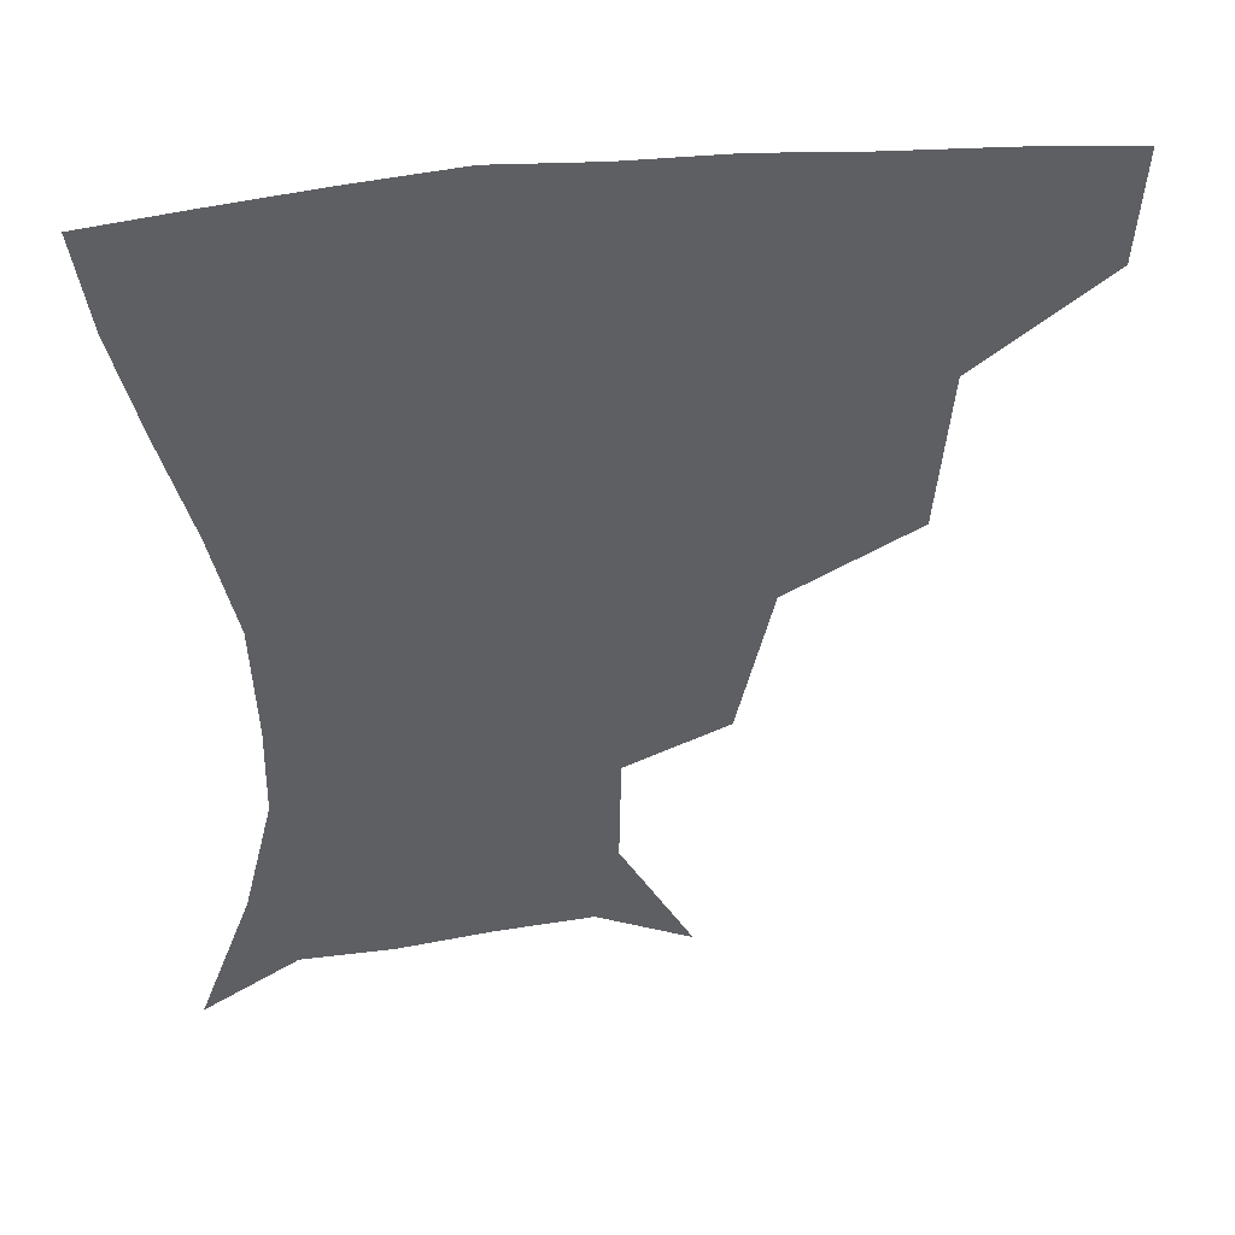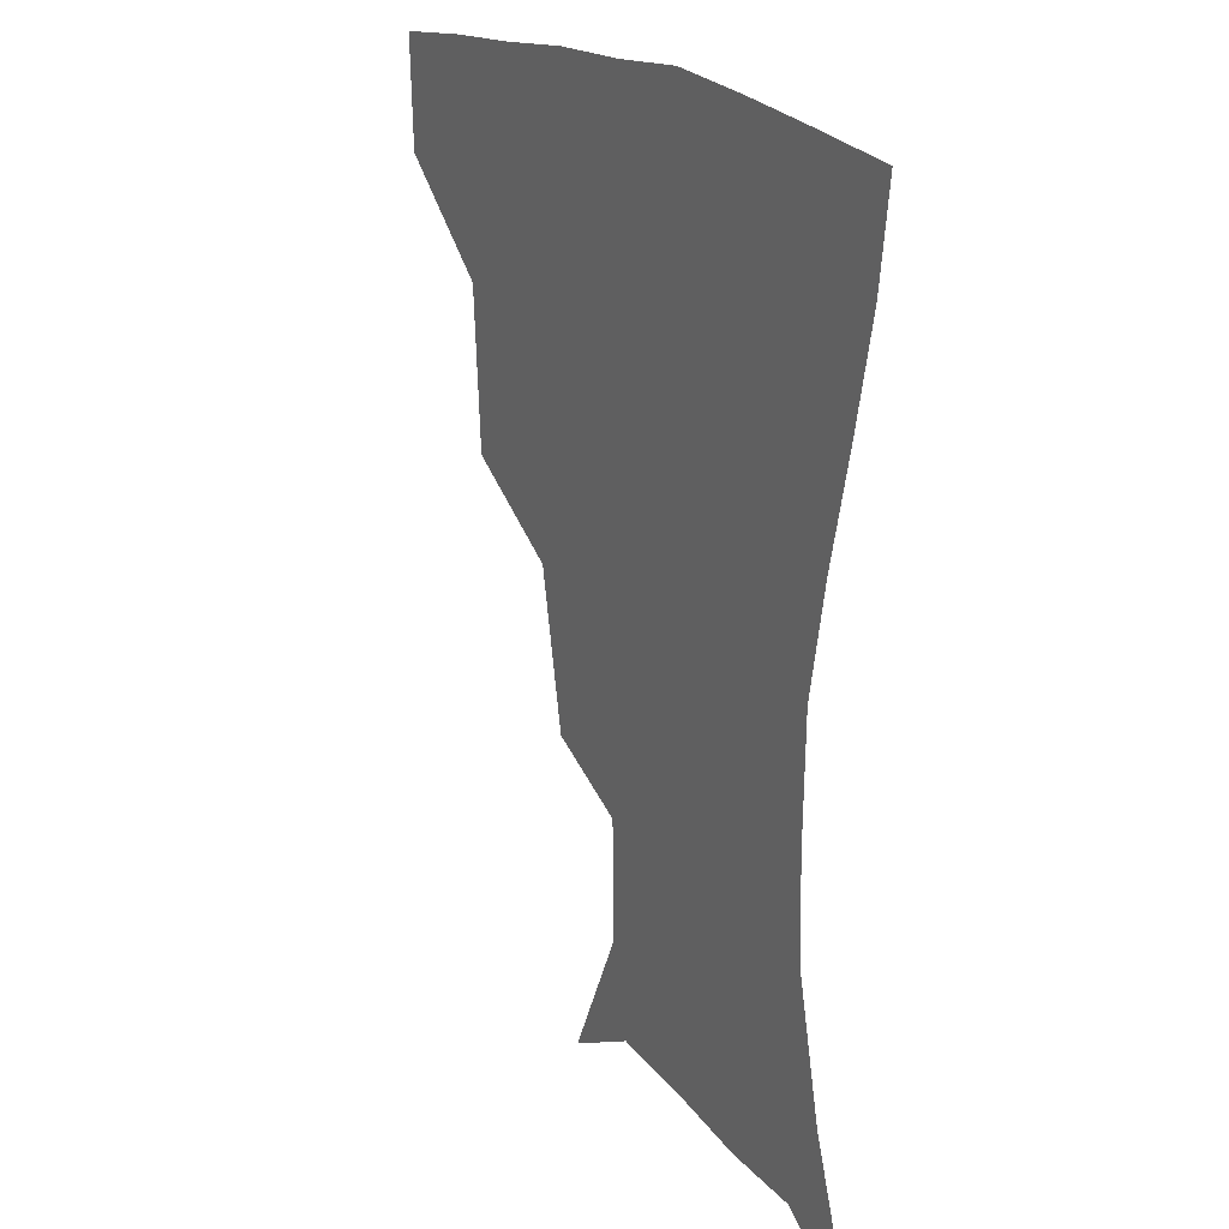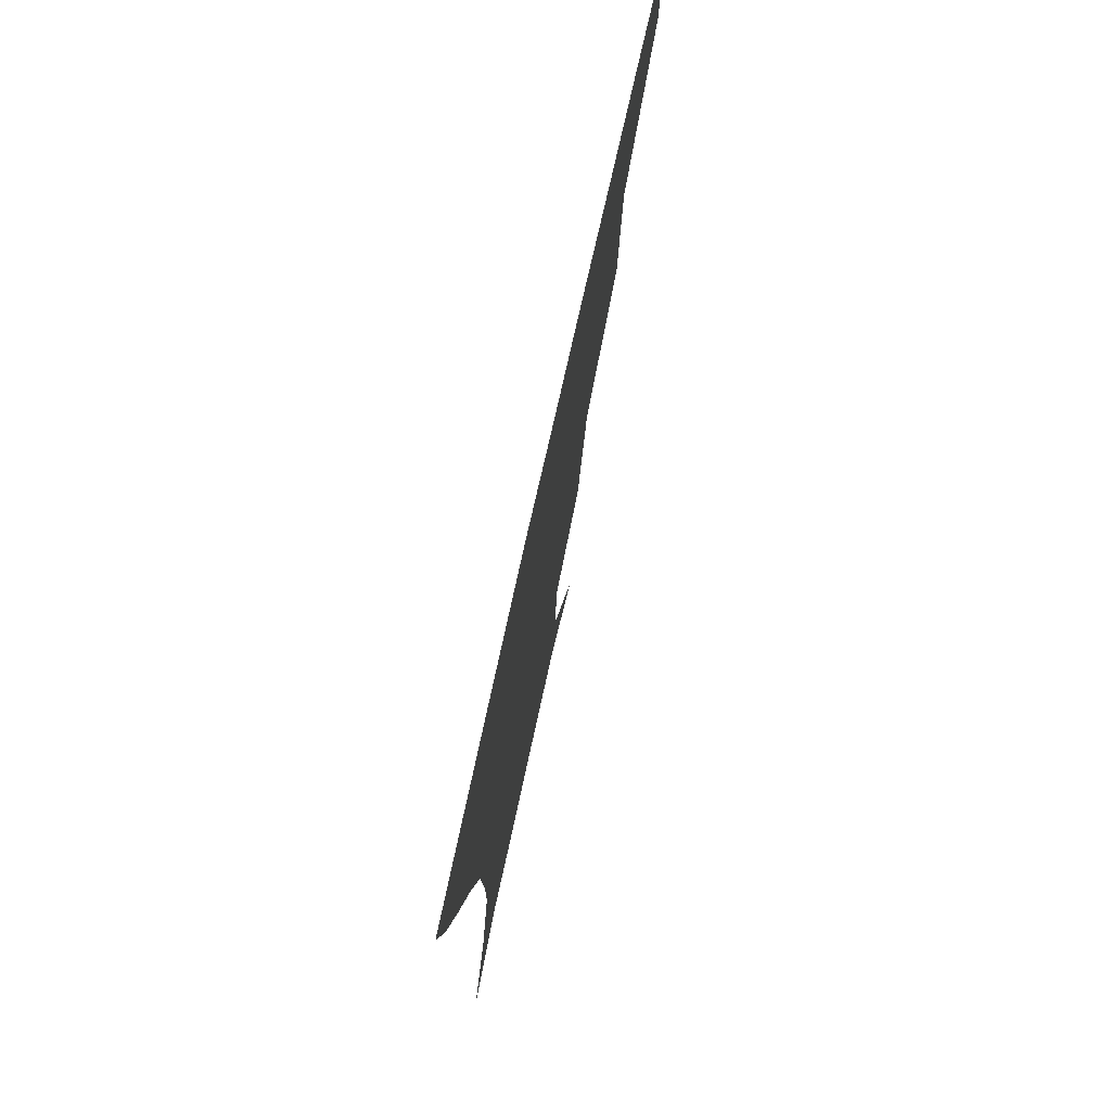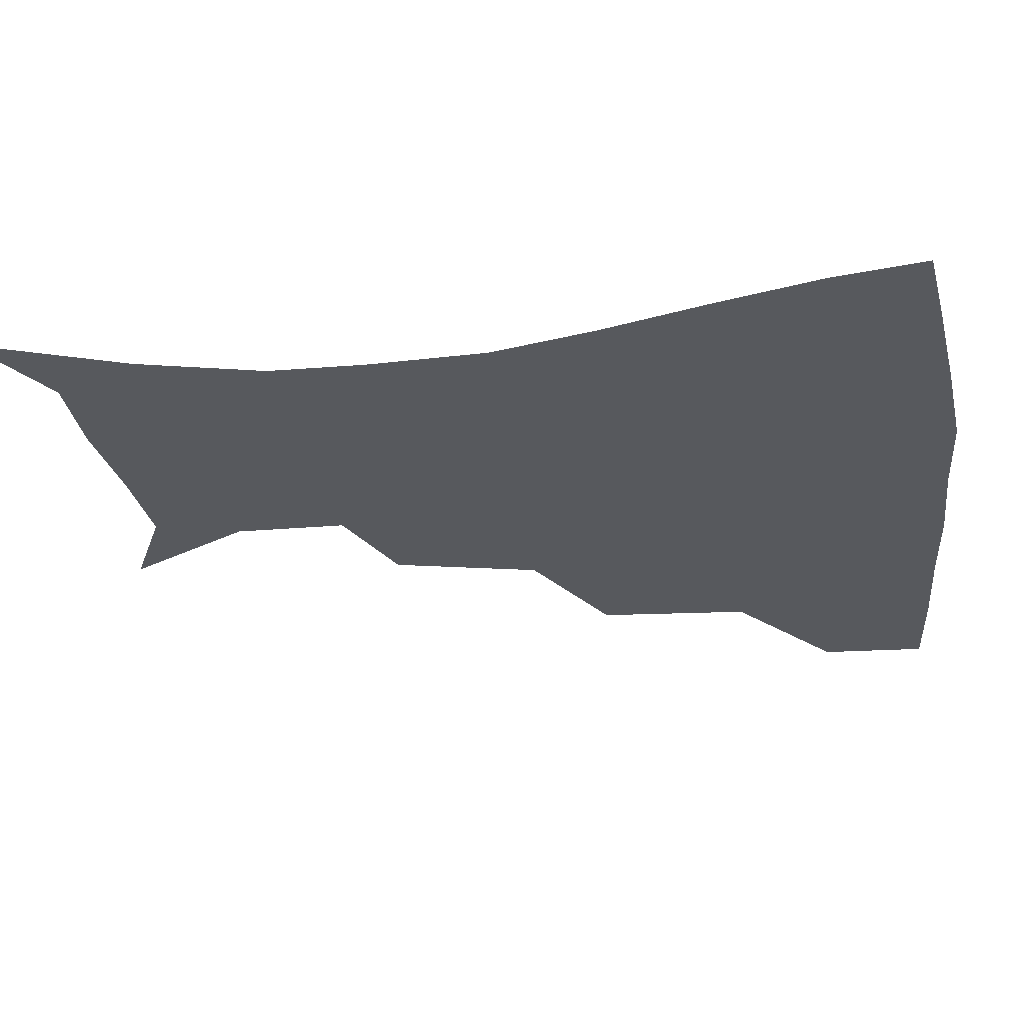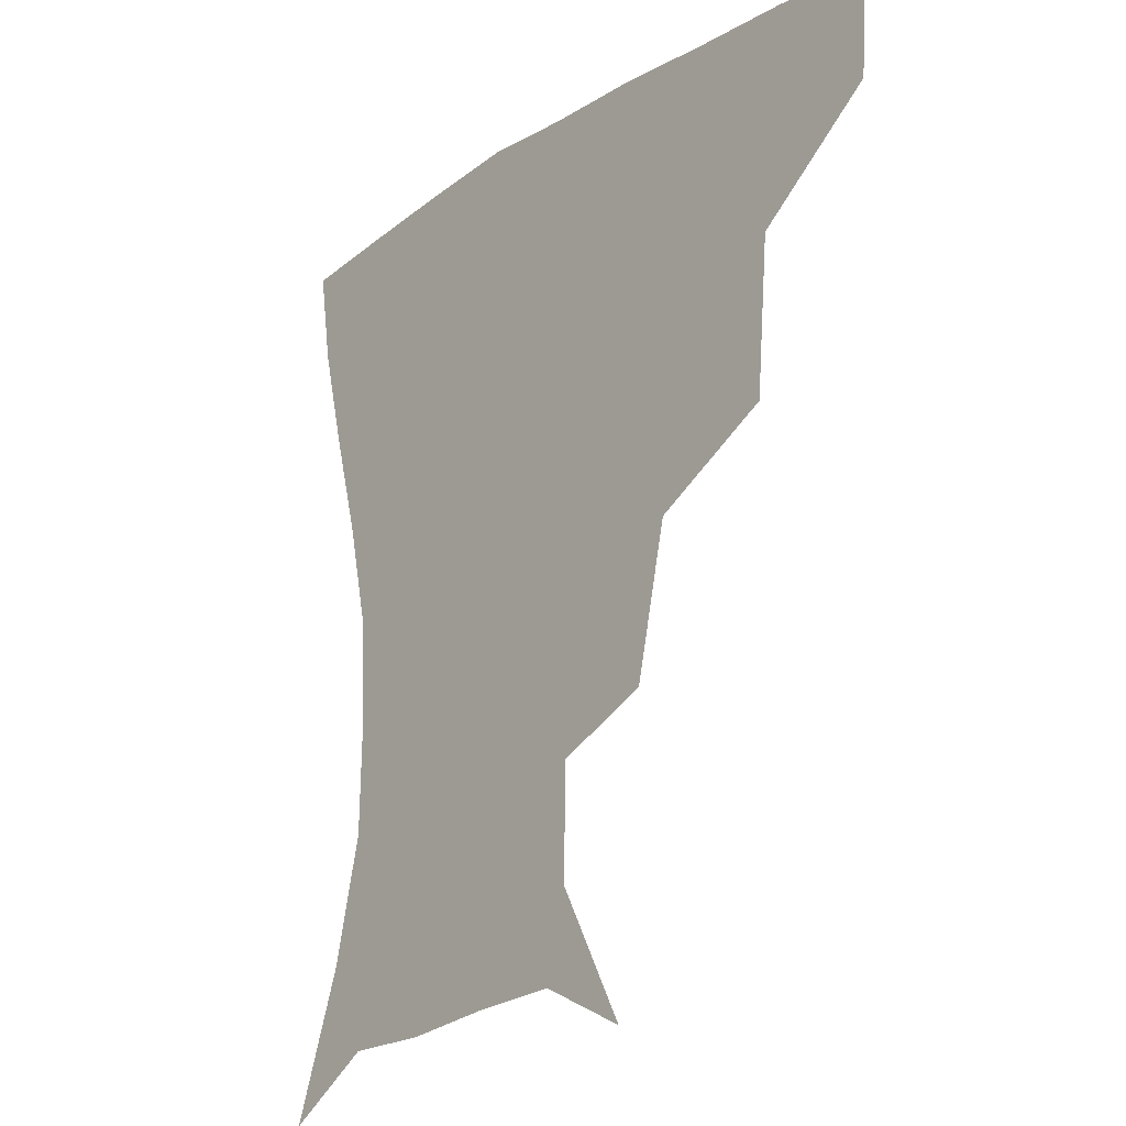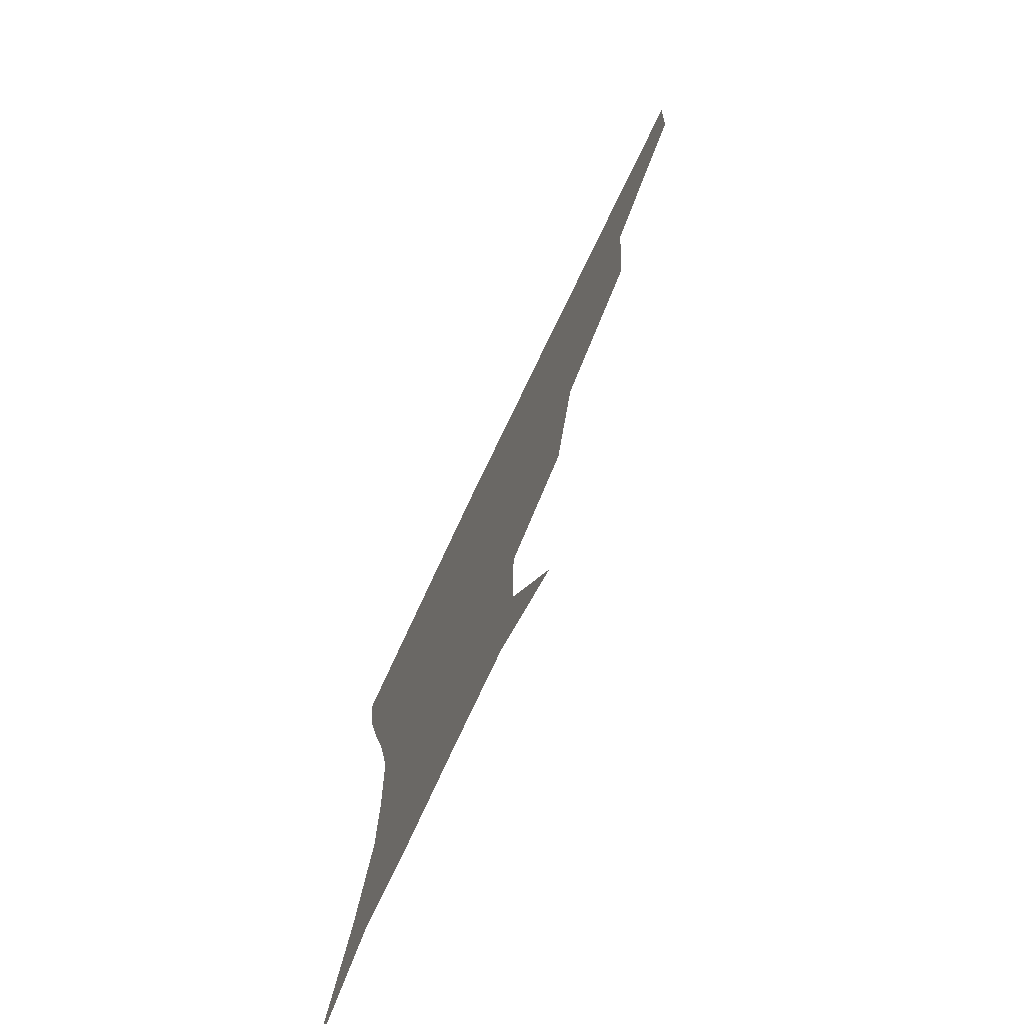
<metadata>
{"format":"obj","ext":"obj","renderer":"f3d","projection":"perspective","resolution":1024,"background":"white","views":[{"elev":44.6,"azim":172.7,"up":"+Y"},{"elev":18.6,"azim":62.2,"up":"+Y"},{"elev":76.7,"azim":102.6,"up":"+Y"},{"elev":-29.5,"azim":98.0,"up":"+Z"},{"elev":-20.1,"azim":-130.5,"up":"+Y"},{"elev":-75.3,"azim":-115.4,"up":"+Y"}]}
</metadata>
<code>
v 454 355.8 0
v 452.1 388.1 0
v 494 280.7 0
v 490.2 326.8 0
v 486.2 359.6 0
v 483.1 390.7 0
v 540.3 216.1 0
v 530.4 260.2 0
v 523.3 301.4 0
v 519.6 333.7 0
v 516.1 362.5 0
v 513.5 392.2 0
v 549.1 130.6 0
v 569.9 169.5 0
v 569.3 203.2 0
v 558.9 236.3 0
v 552.8 275.1 0
v 550.3 309.6 0
v 547.9 337.2 0
v 545.2 364.6 0
v 542.7 394.3 0
v 576.6 143.8 0
v 588.7 181 0
v 585.2 214.4 0
v 579.7 248.7 0
v 576.7 282.2 0
v 576.4 313.5 0
v 575.7 339.1 0
v 575 365.2 0
v 572 394.8 0
v 604.2 141.8 0
v 606.8 180.9 0
v 602.8 220.8 0
v 600.7 254 0
v 600.5 284.9 0
v 601.4 313.6 0
v 602.6 339.8 0
v 602.9 365.5 0
v 600.2 396.5 0
v 632 138.4 0
v 625 184.9 0
v 621 222.1 0
v 620.9 253.4 0
v 622.8 284.1 0
v 625.8 312.7 0
v 628.6 338.6 0
v 631.2 364.7 0
v 630.1 393.9 0
v 658 138 0
v 644.7 181 0
v 639.5 216.3 0
v 640.2 245.7 0
v 643.1 276.9 0
v 648.1 308.4 0
v 653.8 336.2 0
v 658.2 363.1 0
v 660.2 390.6 0
v 685.7 120.2 0
v 669.7 163.7 0
v 660.8 200.4 0
v 660.2 228.9 0
v 661.4 264.4 0
v 668.2 296.1 0
v 676.8 328.3 0
v 684.3 359.2 0
v 688.5 387.3 0
v 721 391 0
f 4 5 1
f 1 5 2
f 5 6 2
f 8 9 3
f 3 9 4
f 9 10 4
f 4 10 5
f 10 11 5
f 5 11 6
f 11 12 6
f 15 16 7
f 7 16 8
f 16 17 8
f 8 17 9
f 17 18 9
f 9 18 10
f 18 19 10
f 10 19 11
f 19 20 11
f 11 20 12
f 20 21 12
f 13 22 14
f 22 23 14
f 14 23 15
f 23 24 15
f 15 24 16
f 24 25 16
f 16 25 17
f 25 26 17
f 17 26 18
f 26 27 18
f 18 27 19
f 27 28 19
f 19 28 20
f 28 29 20
f 20 29 21
f 29 30 21
f 22 31 23
f 31 32 23
f 23 32 24
f 32 33 24
f 24 33 25
f 33 34 25
f 25 34 26
f 34 35 26
f 26 35 27
f 35 36 27
f 27 36 28
f 36 37 28
f 28 37 29
f 37 38 29
f 29 38 30
f 38 39 30
f 31 40 32
f 40 41 32
f 32 41 33
f 41 42 33
f 33 42 34
f 42 43 34
f 34 43 35
f 43 44 35
f 35 44 36
f 44 45 36
f 36 45 37
f 45 46 37
f 37 46 38
f 46 47 38
f 38 47 39
f 47 48 39
f 40 49 41
f 49 50 41
f 41 50 42
f 50 51 42
f 42 51 43
f 51 52 43
f 43 52 44
f 52 53 44
f 44 53 45
f 53 54 45
f 45 54 46
f 54 55 46
f 46 55 47
f 55 56 47
f 47 56 48
f 56 57 48
f 49 58 50
f 58 59 50
f 50 59 51
f 59 60 51
f 51 60 52
f 60 61 52
f 52 61 53
f 61 62 53
f 53 62 54
f 62 63 54
f 54 63 55
f 63 64 55
f 55 64 56
f 64 65 56
f 56 65 57
f 65 66 57

</code>
